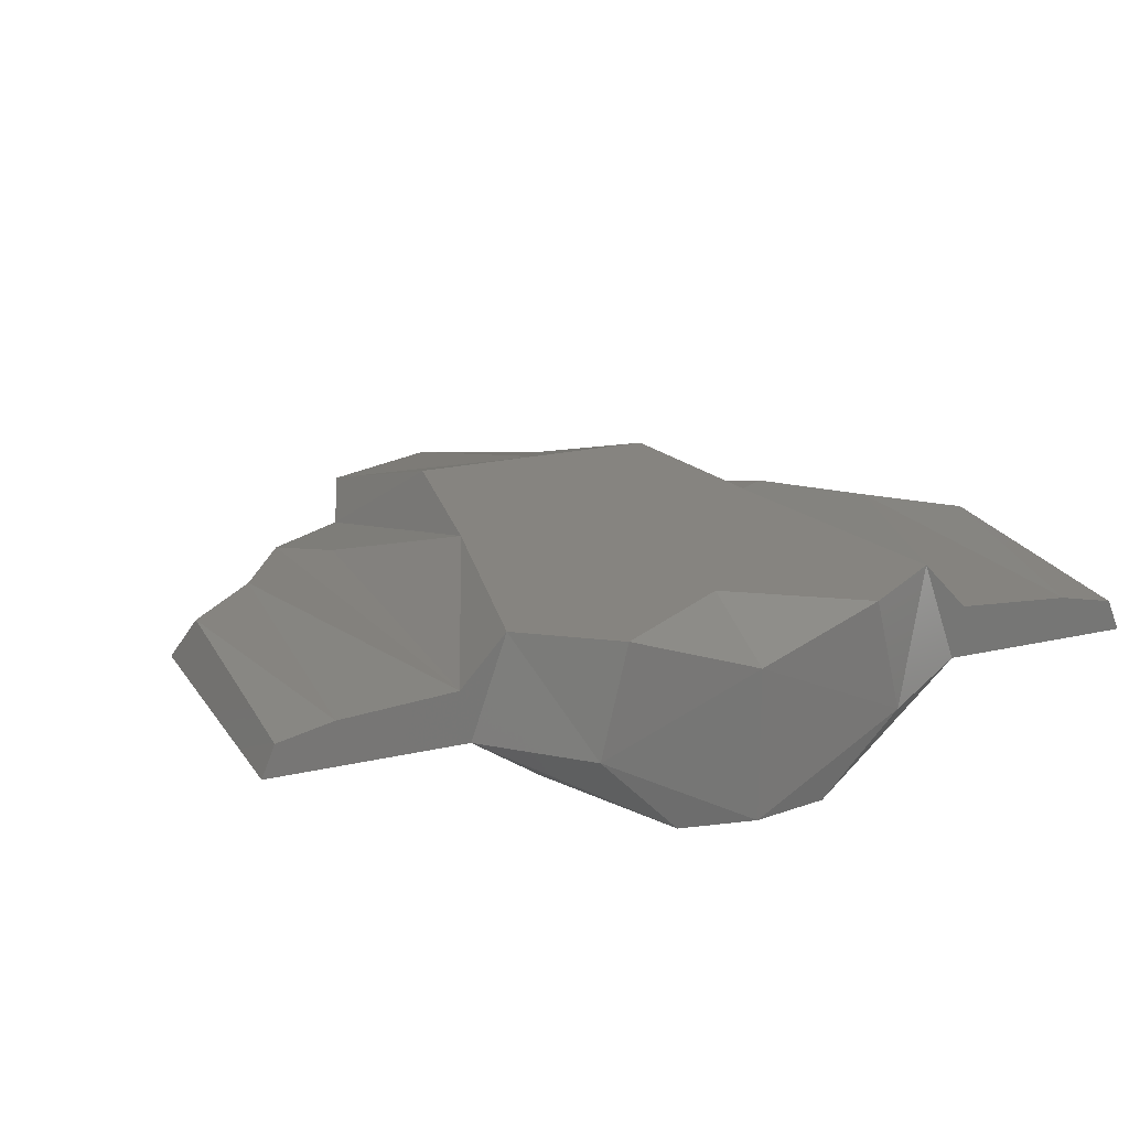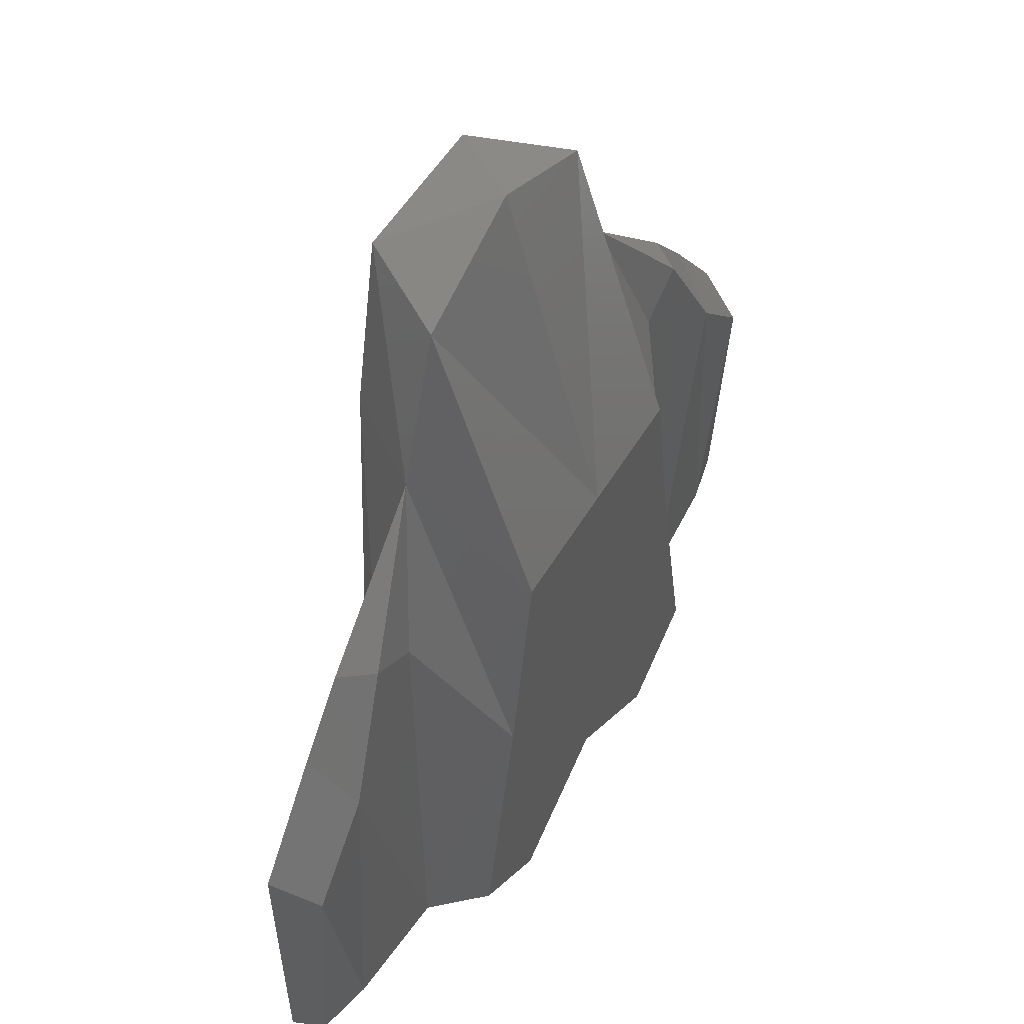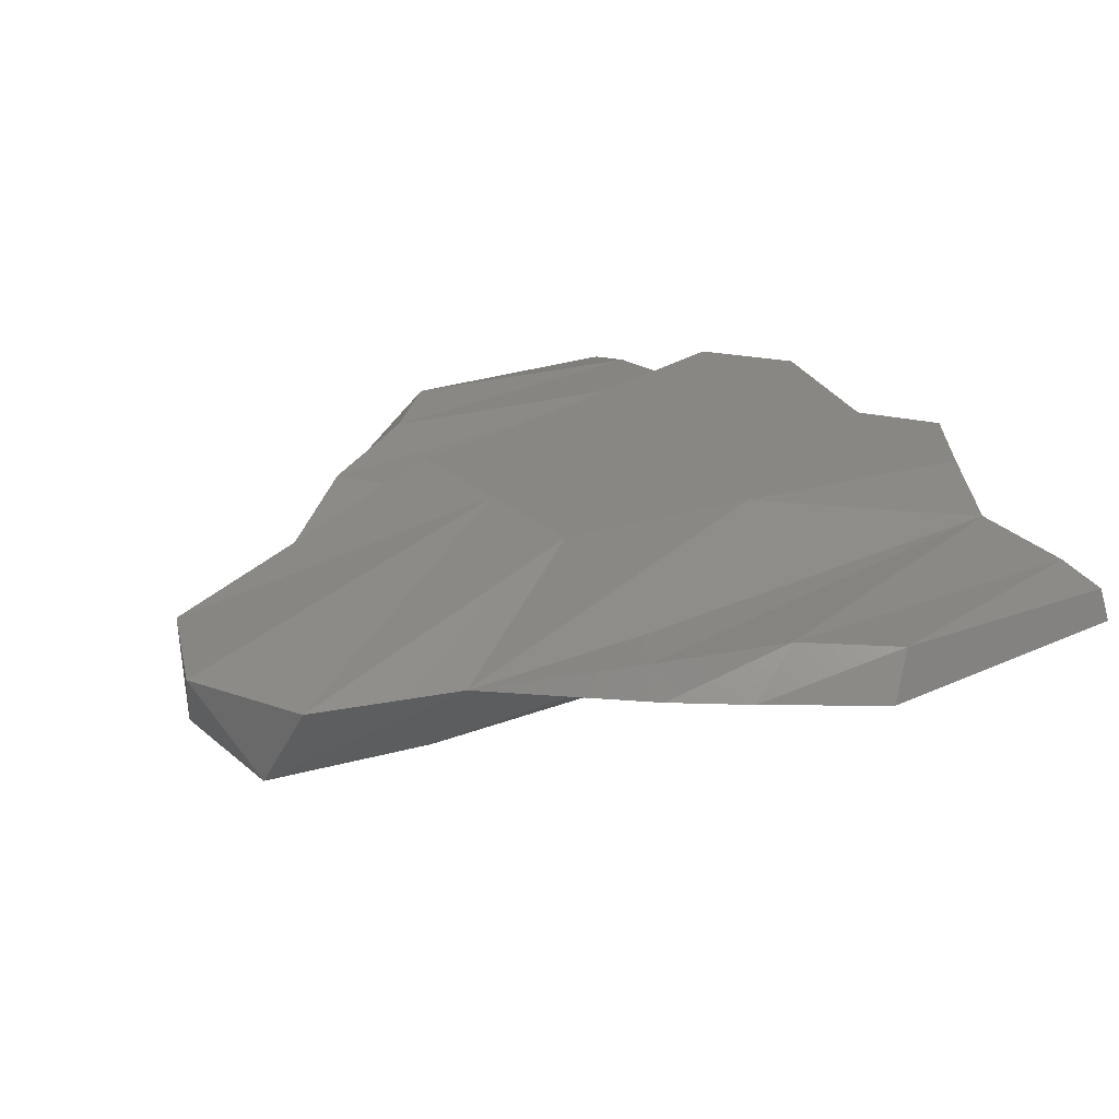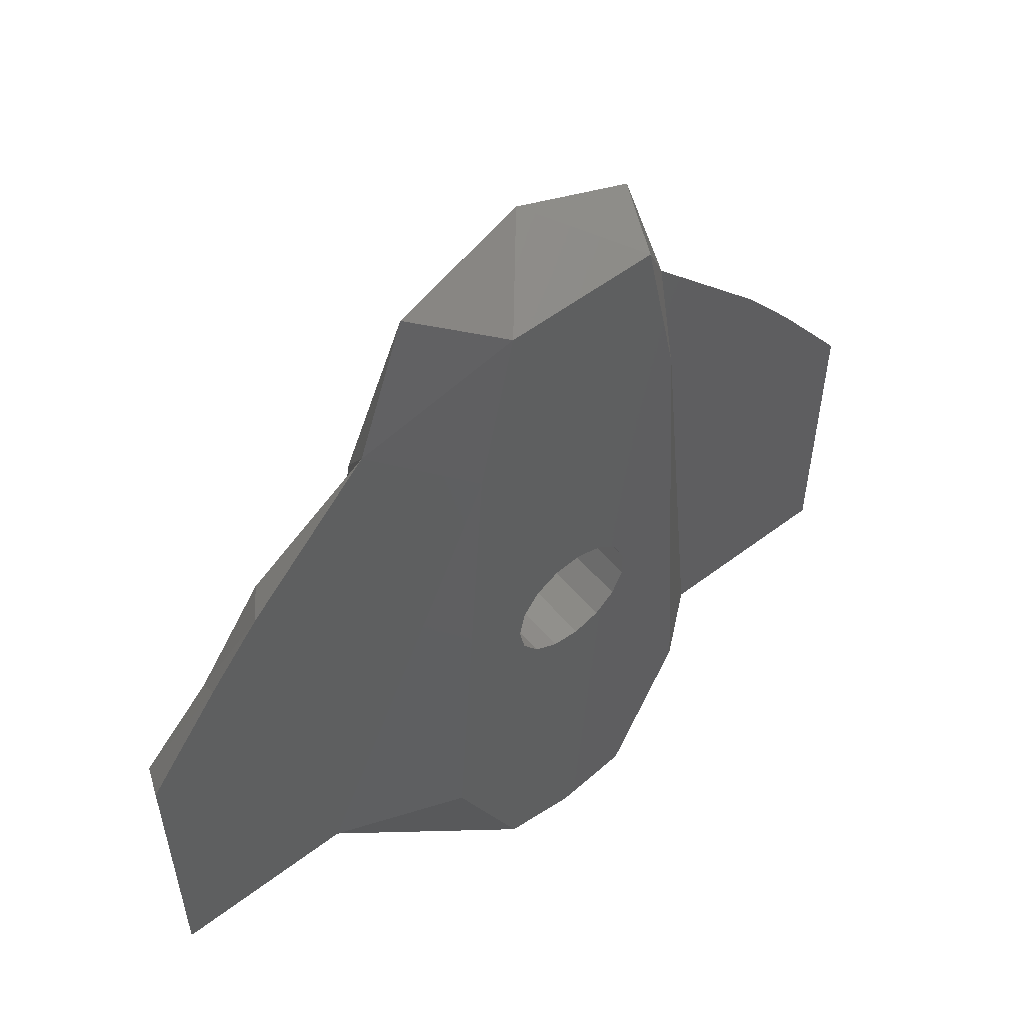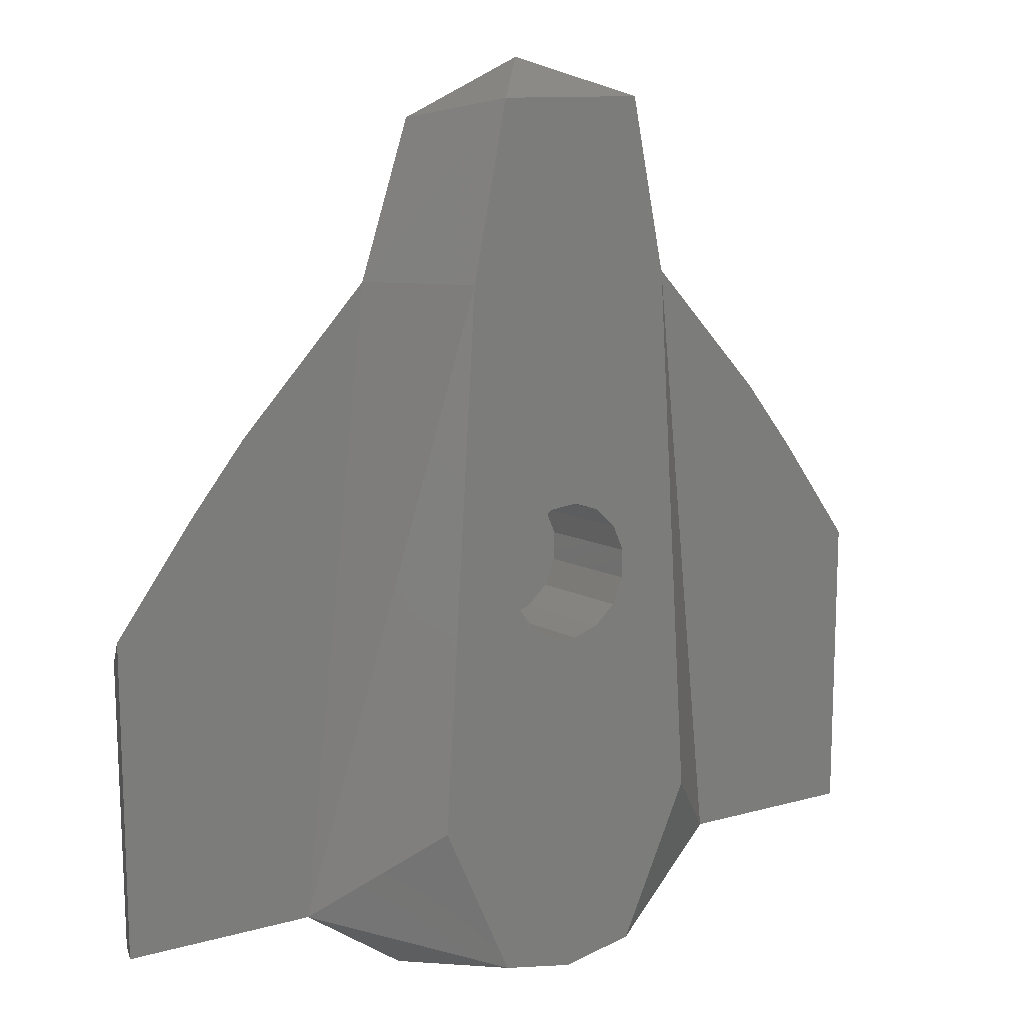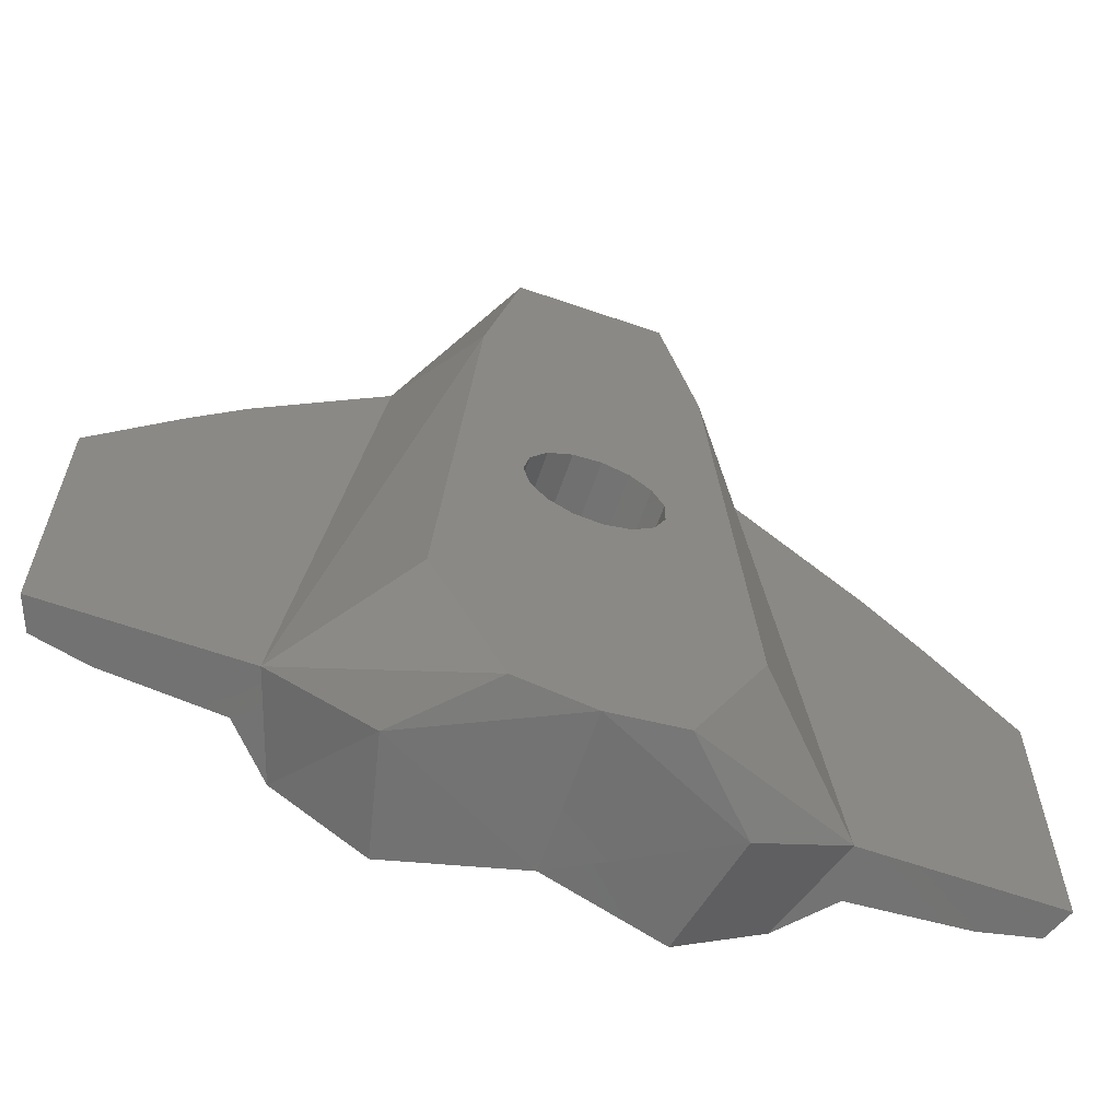
<metadata>
{"format":"stl","ext":"stl","renderer":"f3d","projection":"perspective","resolution":1024,"background":"white","views":[{"elev":20.4,"azim":-23.1,"up":"+Z"},{"elev":53.1,"azim":-59.9,"up":"+Y"},{"elev":25.0,"azim":-126.2,"up":"+Z"},{"elev":53.9,"azim":140.9,"up":"+Y"},{"elev":10.6,"azim":144.0,"up":"+Y"},{"elev":-64.3,"azim":160.8,"up":"+Y"}]}
</metadata>
<code>
# stl→obj: 85 verts, 166 faces
v -9.899 -0.569 2
v -8.672 -0.569 2
v -9.821 -7.281 2
v -7.058 -7.281 2
v -8.127 1.791 2
v -9.474 -1.248 3.019
v -9.533 -7.281 2.703
v -5.761 -7.281 3.158
v -5.539 -7.281 2
v -4.76 -7.281 4.25
v -8.306 -7.281 2.972
v -6.899 3.3 2
v -7.822 0.5331 2.99
v -6.381 3.3 2.698
v -5.229 2.596 2.702
v -3.619 -1.723 4.25
v -3.366 -8.695 1.766
v -2.774 -8.695 4.25
v 2.774 -8.695 4.25
v -2e-06 -6.879 4.25
v 4.76 -7.281 4.25
v 3.619 -1.723 4.25
v 2.839 2.912 4.25
v -2e-06 2.912 4.25
v -2.839 2.912 4.25
v -1.66 -8.695 -1e-06
v -3.247 -5.343 -1e-06
v -2.494 6.365 -1e-06
v -3.97 6.365 2
v -2e-06 -9 3.342
v -2e-06 -9 -1e-06
v -2.839 9.755 2
v -2e-06 11 2
v 2.839 9.755 2
v 3.97 6.365 2
v 5.229 2.596 2.702
v 5.761 -7.281 3.158
v 3.366 -8.695 1.766
v 5.539 -7.281 2
v 7.058 -7.281 2
v 8.306 -7.281 2.972
v 9.821 -7.281 2
v 9.533 -7.281 2.703
v -1.698 10.18 -1e-06
v -1.467 0.3119 -1e-06
v 1.698 10.18 -1e-06
v 0.4635 1.427 -1e-06
v 2.494 6.365 -1e-06
v 1.5 0 -1e-06
v 3.247 -5.343 -1e-06
v 1.66 -8.695 -1e-06
v -1.214 0.8817 -1e-06
v -1.467 -0.3119 -1e-06
v -1.214 -0.8817 -1e-06
v -0.75 -1.299 -1e-06
v 1.004 1.115 -1e-06
v 0.4635 -1.427 -1e-06
v -0.1568 -1.492 -1e-06
v 1.37 0.6101 -1e-06
v 1.004 -1.115 -1e-06
v 1.37 -0.6101 -1e-06
v -0.1568 1.492 -1e-06
v -0.75 1.299 -1e-06
v 6.899 3.3 2
v 6.381 3.3 2.698
v 7.822 0.5331 2.99
v 9.474 -1.248 3.019
v 9.899 -0.569 2
v 8.672 -0.569 2
v -1.467 0.3119 2.5
v -1.467 -0.3119 2.5
v -1.214 0.8817 2.5
v -0.75 1.299 2.5
v -0.1568 1.492 2.5
v 0.4635 1.427 2.5
v 1.004 1.115 2.5
v 1.37 0.6101 2.5
v 1.5 0 2.5
v 1.37 -0.6101 2.5
v 1.004 -1.115 2.5
v 0.4635 -1.427 2.5
v -0.1568 -1.492 2.5
v -0.75 -1.299 2.5
v -1.214 -0.8817 2.5
v 8.127 1.791 2
f 1 2 3
f 3 2 4
f 2 1 5
f 5 1 6
f 6 1 7
f 7 1 3
f 7 3 4
f 8 7 9
f 9 7 4
f 10 8 9
f 11 7 8
f 9 4 12
f 4 2 12
f 12 2 5
f 12 5 13
f 5 6 13
f 6 7 11
f 13 6 11
f 13 11 8
f 14 13 8
f 15 14 8
f 15 8 16
f 16 8 10
f 10 9 17
f 16 10 18
f 19 16 20
f 20 16 18
f 21 16 19
f 22 16 21
f 23 16 22
f 24 16 23
f 25 16 24
f 18 10 17
f 17 9 26
f 26 9 27
f 27 9 28
f 28 9 29
f 9 12 29
f 29 12 14
f 12 13 14
f 29 14 15
f 29 15 16
f 25 29 16
f 18 17 30
f 30 17 31
f 31 17 26
f 32 29 25
f 32 25 24
f 33 24 34
f 34 24 23
f 33 32 24
f 34 23 35
f 35 23 22
f 35 22 36
f 36 22 37
f 37 22 21
f 21 38 39
f 21 19 38
f 37 21 39
f 40 37 39
f 41 42 43
f 41 40 42
f 41 37 40
f 19 30 38
f 20 30 19
f 20 18 30
f 27 28 26
f 26 28 44
f 45 44 46
f 47 46 48
f 49 48 50
f 26 50 51
f 26 51 31
f 26 44 45
f 52 45 46
f 26 45 53
f 26 53 54
f 26 54 55
f 47 48 56
f 57 26 58
f 59 48 49
f 26 57 50
f 57 60 50
f 56 48 59
f 60 61 50
f 61 49 50
f 62 46 47
f 63 46 62
f 52 46 63
f 58 26 55
f 28 29 44
f 44 29 32
f 30 31 38
f 38 31 51
f 44 32 33
f 46 44 33
f 46 33 34
f 35 46 34
f 48 46 35
f 39 48 35
f 39 35 64
f 64 35 65
f 65 35 36
f 65 36 37
f 65 37 66
f 66 37 41
f 40 39 64
f 50 48 39
f 39 51 50
f 38 51 39
f 67 41 43
f 67 66 41
f 68 67 43
f 68 43 42
f 40 69 42
f 42 69 68
f 40 64 69
f 45 70 71
f 53 45 71
f 52 72 70
f 45 52 70
f 63 73 72
f 52 63 72
f 62 74 73
f 63 62 73
f 47 75 74
f 62 47 74
f 56 76 75
f 47 56 75
f 77 76 59
f 59 76 56
f 78 77 49
f 49 77 59
f 78 49 79
f 79 49 61
f 79 61 80
f 80 61 60
f 80 60 81
f 81 60 57
f 81 57 82
f 82 57 58
f 82 58 83
f 83 58 55
f 83 55 84
f 84 55 54
f 71 84 54
f 53 71 54
f 85 64 66
f 64 65 66
f 69 64 85
f 85 66 67
f 68 85 67
f 69 85 68
f 72 73 70
f 70 73 74
f 70 74 75
f 70 75 76
f 70 76 77
f 70 77 78
f 70 78 79
f 70 79 80
f 70 80 81
f 70 81 82
f 70 82 83
f 70 83 84
f 70 84 71

</code>
